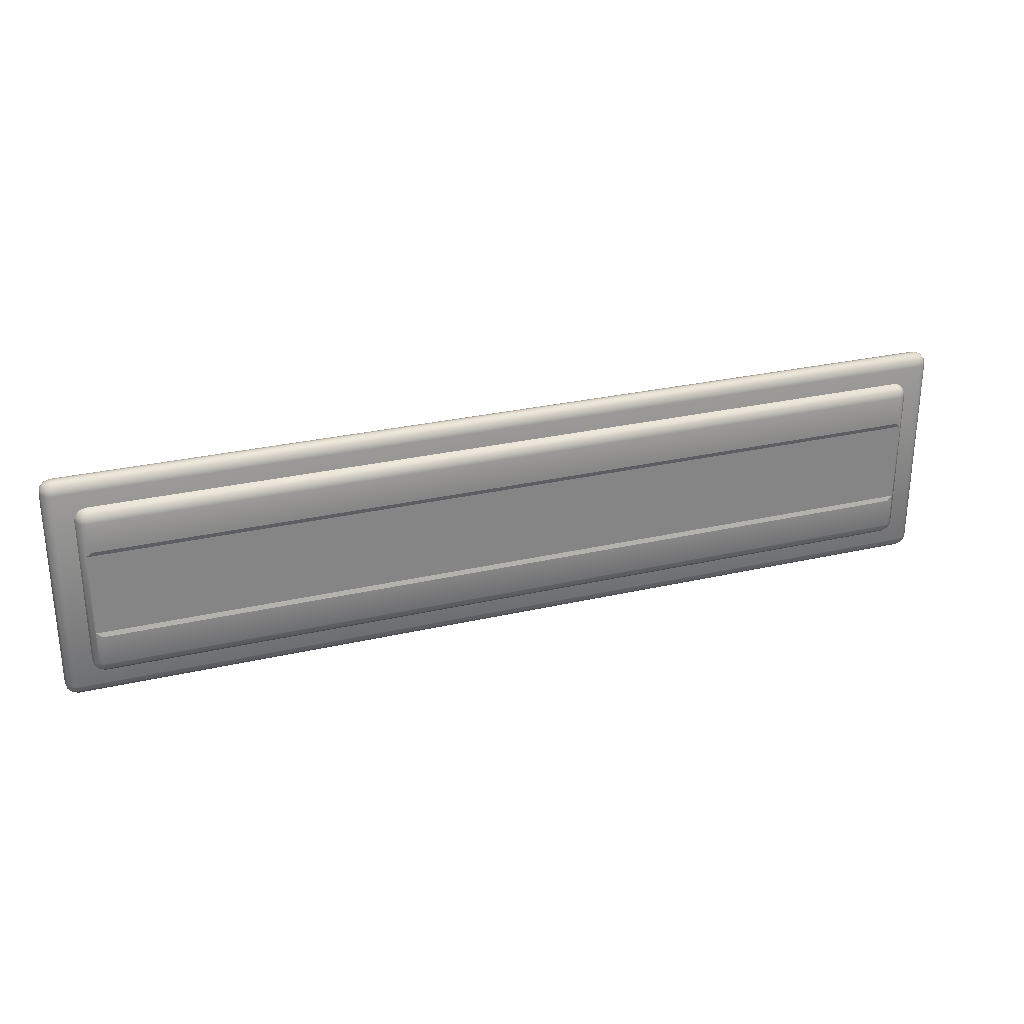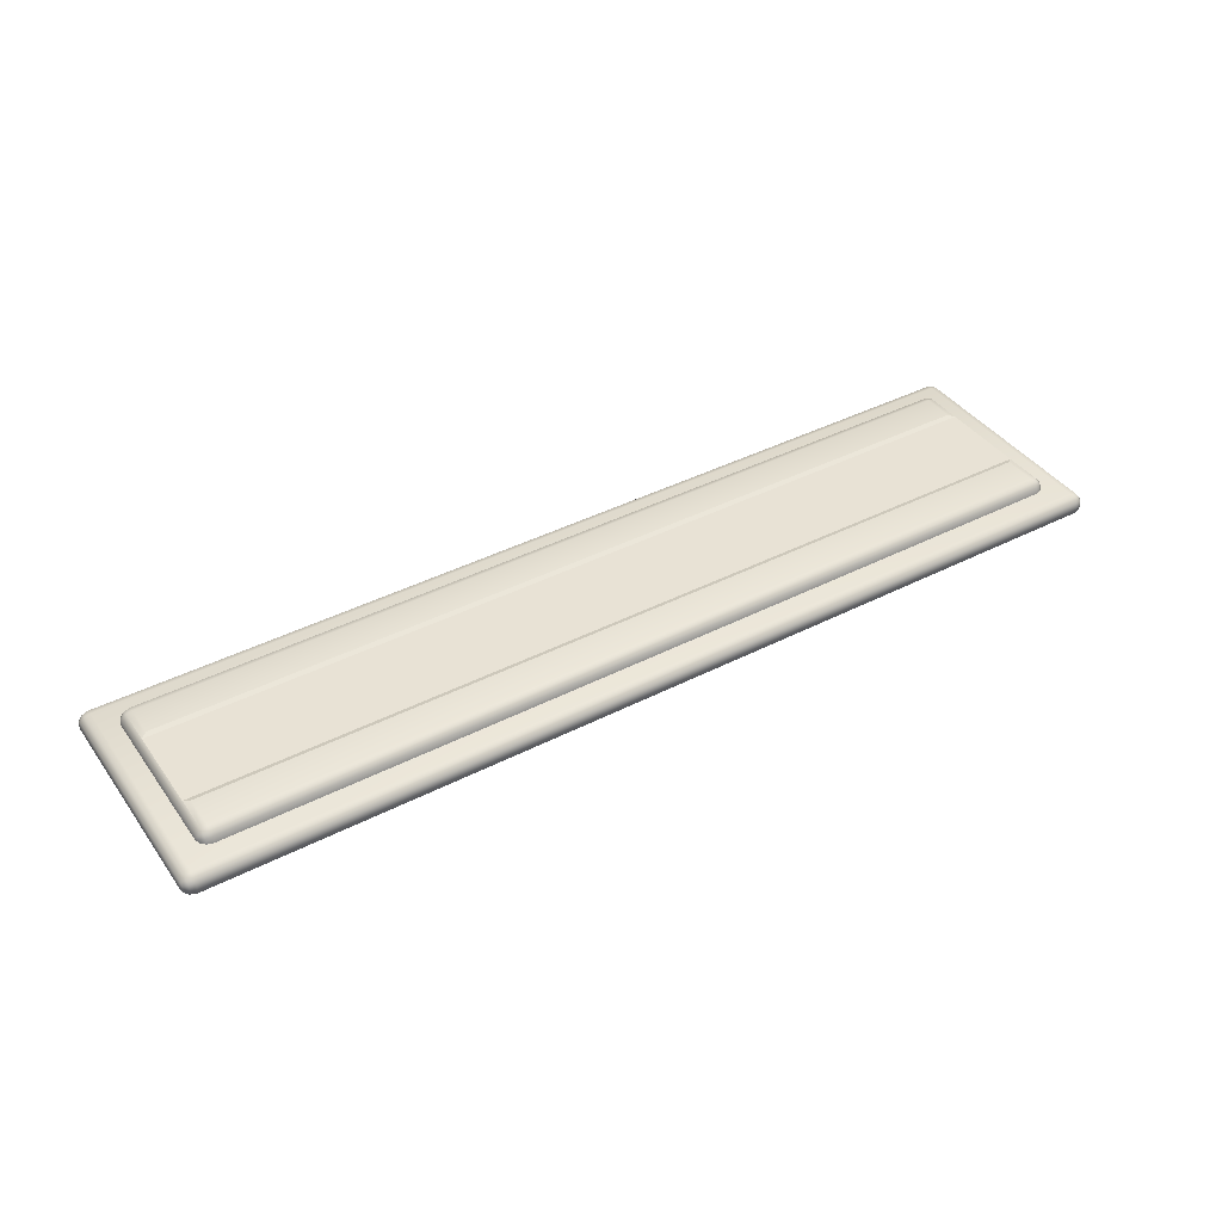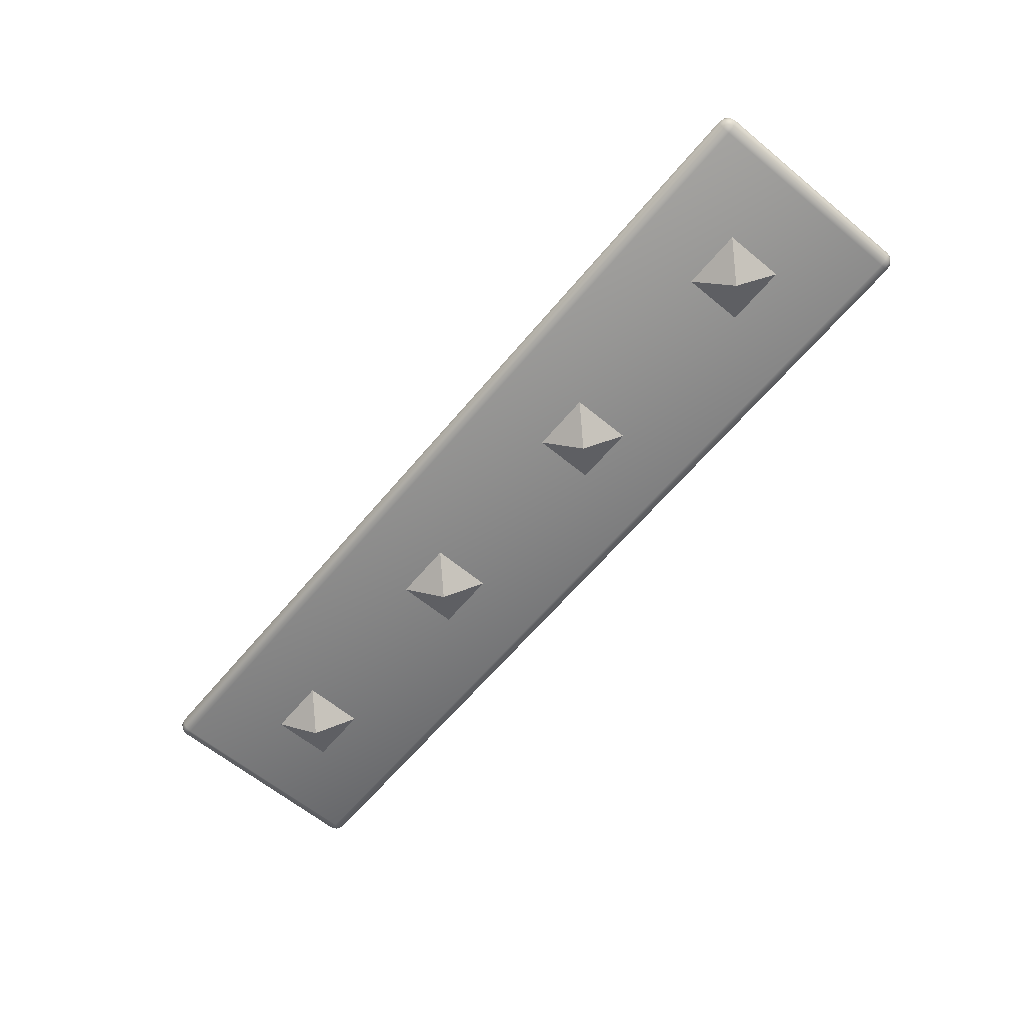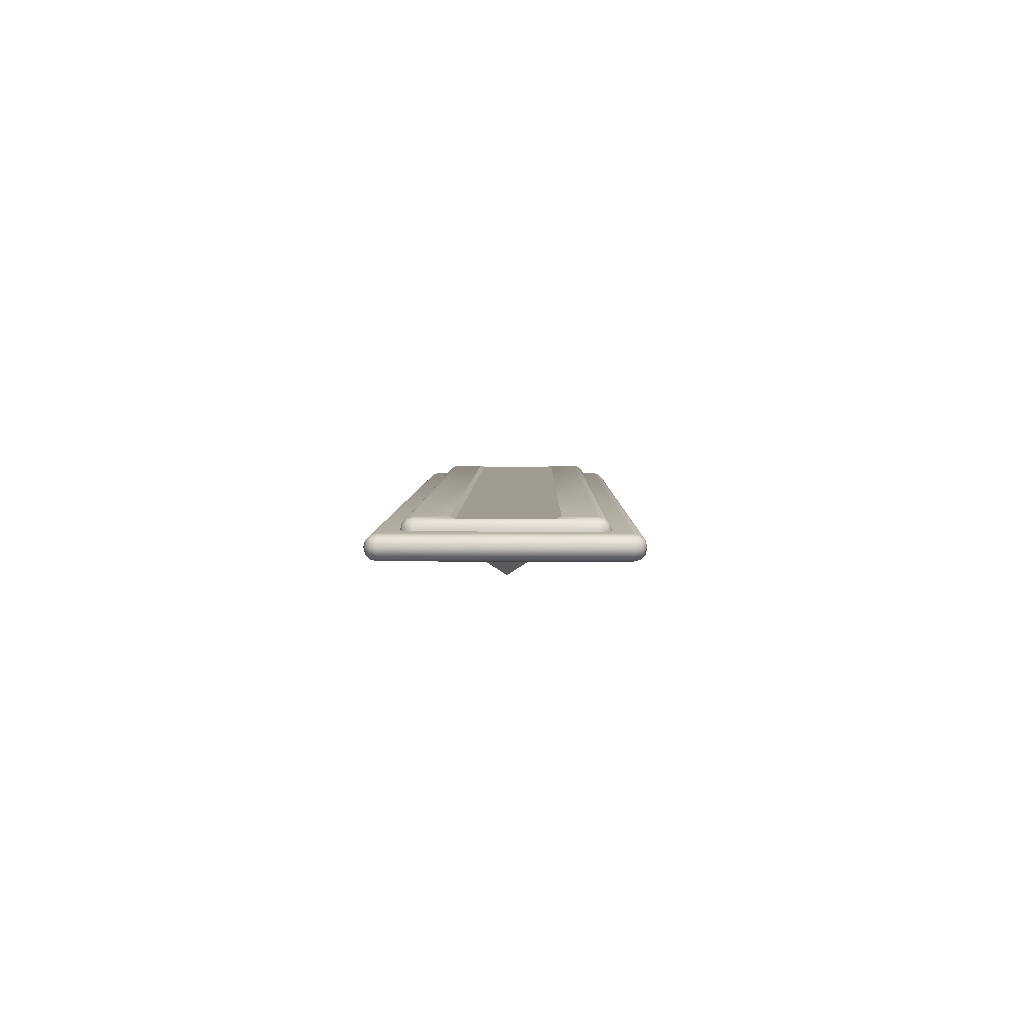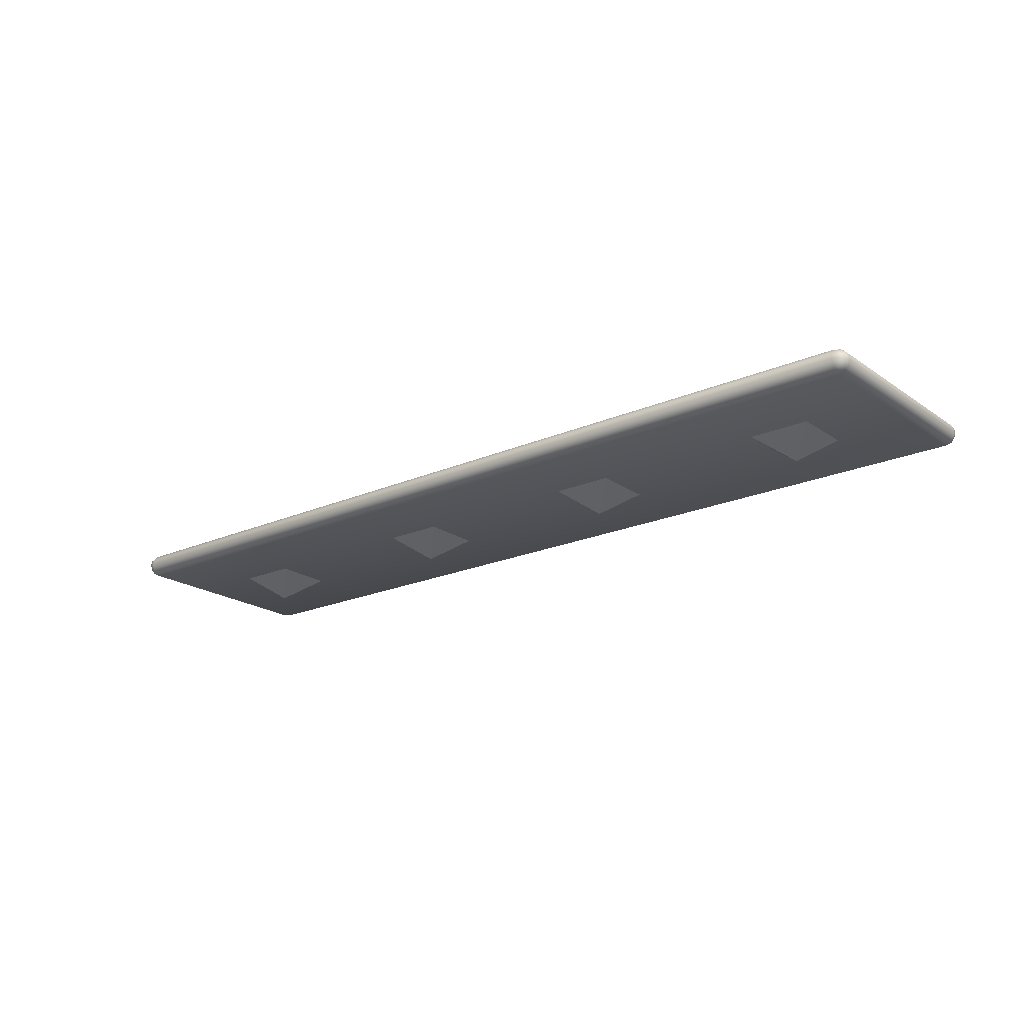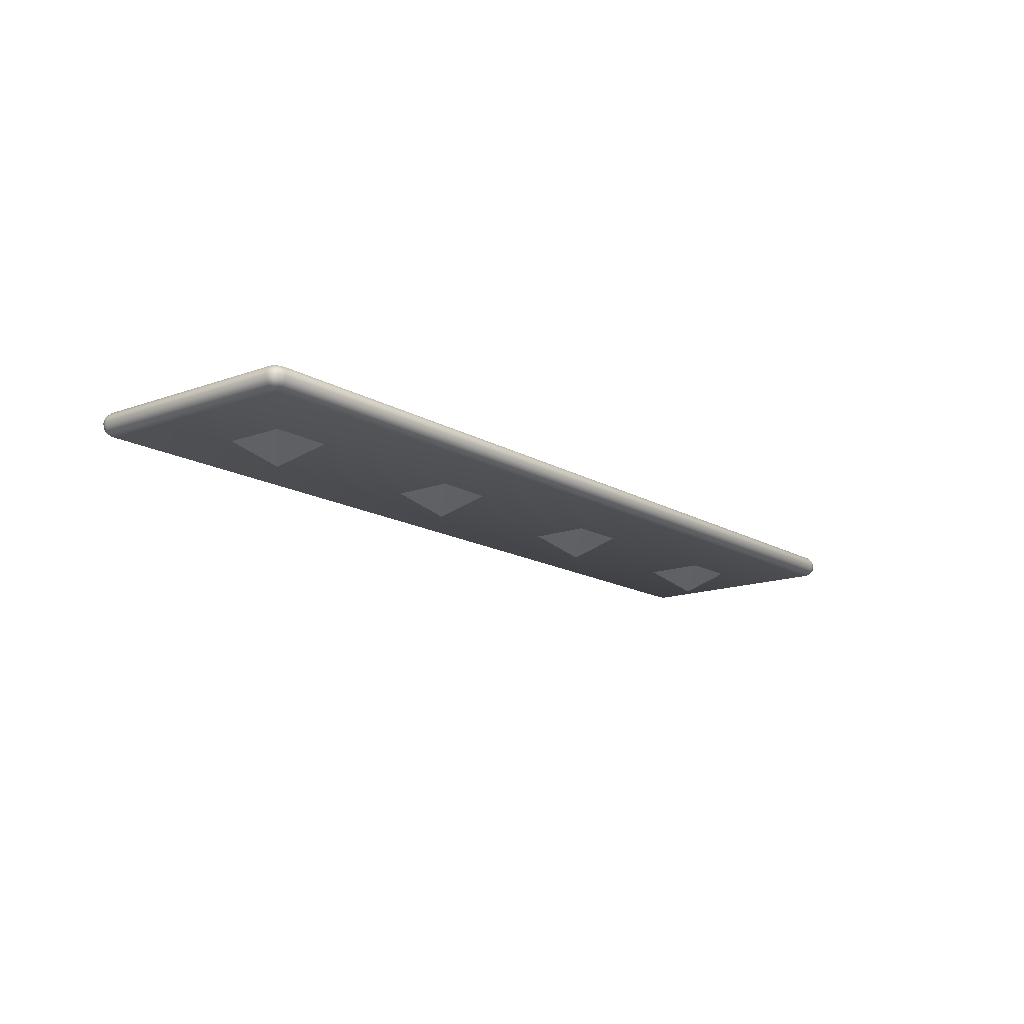
<metadata>
{"format":"obj","ext":"obj","renderer":"f3d","projection":"perspective","resolution":1024,"background":"white","views":[{"elev":28.1,"azim":-19.3,"up":"+Y"},{"elev":40.6,"azim":147.8,"up":"+Z"},{"elev":-62.8,"azim":50.2,"up":"+Z"},{"elev":4.4,"azim":-89.3,"up":"+Z"},{"elev":-20.3,"azim":38.8,"up":"+Z"},{"elev":-14.8,"azim":-51.6,"up":"+Z"}]}
</metadata>
<code>
o GT_Medium_Armour_Plate.005_GT_Medium_Armour_Plate.002
v -0.3303 -0.33 -0.3515
v 3.33 -0.33 -0.3515
v 3.355 -0.18 -0.3582
v 3.355 0.18 -0.3582
v 3.33 -0.2 -0.3515
v -0.3303 -0.2 -0.3515
v -0.3553 -0.18 -0.3582
v -0.3553 0.18 -0.3582
v 3.33 0.2 -0.3515
v -0.3303 0.2 -0.3515
v -0.4503 0.475 -0.4948
v 3.45 0.475 -0.4948
v 3.45 0.4933 -0.4765
v -0.4503 0.4933 -0.4765
v -0.4503 0.45 -0.5015
v 3.45 0.45 -0.5015
v -0.4503 -0.45 -0.5015
v 3.45 -0.45 -0.5015
v -0.4753 -0.45 -0.4948
v -0.4753 0.45 -0.4948
v -0.4753 -0.4717 -0.489
v -0.4503 -0.475 -0.4948
v -0.4936 -0.45 -0.4765
v -0.4936 -0.4625 -0.4732
v -0.5003 -0.45 -0.4515
v -0.4936 -0.4717 -0.464
v -0.4936 -0.475 -0.4515
v -0.4753 -0.4933 -0.4515
v -0.4753 -0.4875 -0.4732
v -0.4503 -0.5 -0.4515
v -0.4503 -0.4933 -0.4765
v 3.45 -0.5 -0.4515
v 3.45 -0.4933 -0.4765
v -0.4503 -0.4933 -0.4265
v 3.45 -0.4933 -0.4265
v -0.4753 -0.4875 -0.4299
v -0.4936 -0.4717 -0.439
v -0.4936 -0.4625 -0.4299
v -0.4936 -0.45 -0.4265
v -0.5003 0.45 -0.4515
v -0.4936 0.45 -0.4265
v -0.4936 0.45 -0.4765
v -0.4936 0.4625 -0.4732
v -0.4753 0.4717 -0.489
v -0.4936 0.4717 -0.464
v -0.4936 0.475 -0.4515
v -0.4753 0.4875 -0.4732
v -0.4753 0.4933 -0.4515
v -0.4503 0.5 -0.4515
v 3.45 0.5 -0.4515
v 3.475 0.4875 -0.4732
v 3.475 0.4933 -0.4515
v 3.475 0.4717 -0.489
v 3.475 0.45 -0.4948
v 3.493 0.45 -0.4765
v 3.493 0.4625 -0.4732
v 3.5 0.45 -0.4515
v 3.493 0.4717 -0.464
v 3.493 0.475 -0.4515
v 3.475 0.4875 -0.4299
v 3.493 0.4717 -0.439
v 3.45 0.4933 -0.4265
v -0.4503 0.4933 -0.4265
v 3.45 0.475 -0.4082
v -0.4503 0.475 -0.4082
v 3.45 0.45 -0.4015
v -0.4503 0.45 -0.4015
v 3.475 0.4717 -0.414
v 3.475 0.45 -0.4082
v 3.493 0.4625 -0.4299
v 3.493 0.45 -0.4265
v 3.5 -0.45 -0.4515
v 3.493 -0.45 -0.4265
v 3.493 -0.4625 -0.4299
v 3.493 -0.4717 -0.439
v 3.493 -0.475 -0.4515
v 3.475 -0.4933 -0.4515
v 3.475 -0.4875 -0.4299
v 3.45 -0.475 -0.4082
v 3.475 -0.4717 -0.414
v -0.4503 -0.475 -0.4082
v -0.4753 -0.4717 -0.414
v -0.4753 -0.45 -0.4082
v -0.4753 0.45 -0.4082
v -0.4936 0.4625 -0.4299
v -0.4753 0.4717 -0.414
v -0.4936 0.4717 -0.439
v -0.4753 0.4875 -0.4299
v -0.4503 -0.45 -0.4015
v 3.45 -0.45 -0.4015
v 3.475 -0.45 -0.4082
v 3.475 -0.4875 -0.4732
v 3.493 -0.4717 -0.464
v 3.493 -0.4625 -0.4732
v 3.493 -0.45 -0.4765
v 3.475 -0.45 -0.4948
v 3.475 -0.4717 -0.489
v 3.45 -0.475 -0.4948
v 0.1297 0.13 -0.5015
v -0.000269 0 -0.6015
v -0.1303 0.13 -0.5015
v 0.1297 -0.13 -0.5015
v -0.1303 -0.13 -0.5015
v 3.355 0.3517 -0.364
v 3.355 0.33 -0.3582
v 3.33 0.33 -0.3515
v 3.33 0.355 -0.3582
v 3.373 0.3425 -0.3799
v 3.373 0.33 -0.3765
v 3.38 0.33 -0.4015
v 3.373 0.3517 -0.389
v 3.373 0.355 -0.4015
v 3.355 0.3675 -0.3799
v 3.355 0.3733 -0.4015
v 3.33 0.3733 -0.3765
v 3.33 0.38 -0.4015
v -0.3303 0.3733 -0.3765
v -0.3303 0.38 -0.4015
v -0.3303 0.355 -0.3582
v -0.3303 0.33 -0.3515
v 3.33 -0.355 -0.3582
v -0.3303 -0.355 -0.3582
v 3.33 -0.3733 -0.3765
v -0.3303 -0.3733 -0.3765
v 3.33 -0.38 -0.4015
v -0.3303 -0.38 -0.4015
v 3.355 -0.3675 -0.3799
v 3.355 -0.3733 -0.4015
v 3.355 -0.3517 -0.364
v 3.355 -0.33 -0.3582
v 3.373 -0.33 -0.3765
v 3.373 -0.3425 -0.3799
v 3.38 -0.33 -0.4015
v 3.373 -0.3517 -0.389
v 3.373 -0.355 -0.4015
v -0.3553 -0.3733 -0.4015
v -0.3553 -0.3675 -0.3799
v -0.3736 -0.355 -0.4015
v -0.3736 -0.3517 -0.389
v -0.3803 -0.33 -0.4015
v -0.3736 -0.3425 -0.3799
v -0.3736 -0.33 -0.3765
v -0.3736 0.33 -0.3765
v -0.3803 0.33 -0.4015
v -0.3553 0.33 -0.3582
v -0.3553 -0.33 -0.3582
v -0.3736 0.3425 -0.3799
v -0.3553 0.3517 -0.364
v -0.3736 0.3517 -0.389
v -0.3736 0.355 -0.4015
v -0.3553 0.3733 -0.4015
v -0.3553 0.3675 -0.3799
v -0.3553 -0.3517 -0.364
v 1.13 0.13 -0.5015
v 0.9997 0 -0.6015
v 0.8697 0.13 -0.5015
v 1.13 -0.13 -0.5015
v 0.8697 -0.13 -0.5015
v 2.13 0.13 -0.5015
v 2 0 -0.6015
v 1.87 0.13 -0.5015
v 2.13 -0.13 -0.5015
v 1.87 -0.13 -0.5015
v 3.13 0.13 -0.5015
v 3 0 -0.6015
v 2.87 0.13 -0.5015
v 3.13 -0.13 -0.5015
v 2.87 -0.13 -0.5015
v 1.5 0.475 -0.4948
v 1.5 0.4933 -0.4765
v 1.5 0.45 -0.5015
v 1.5 -0.45 -0.5015
v 1.5 -0.5 -0.4515
v 1.5 -0.4933 -0.4765
v 1.5 -0.4933 -0.4265
v 1.5 0.5 -0.4515
v 1.5 0.4933 -0.4265
v 1.5 0.475 -0.4082
v 1.5 0.45 -0.4015
v 1.5 -0.475 -0.4082
v 1.5 -0.45 -0.4015
v 1.5 -0.475 -0.4948
v 1.5 -0.33 -0.3515
v 1.5 -0.2 -0.3515
v 1.5 0.2 -0.3515
v 1.5 0.18 -0.3582
v 1.5 -0.18 -0.3582
v 1.5 0.3733 -0.3765
v 1.5 0.38 -0.4015
v 1.5 0.355 -0.3582
v 1.5 0.33 -0.3515
v 1.5 -0.355 -0.3582
v 1.5 -0.3733 -0.3765
v 1.5 -0.38 -0.4015
f 2 184 183
f 10 186 185
f 187 8 7
f 187 6 184
f 170 12 169
f 169 16 171
f 172 15 171
f 20 17 19
f 19 22 21
f 19 24 23
f 25 23 24
f 25 24 26
f 27 25 26
f 28 26 29
f 28 31 30
f 174 32 173
f 175 30 173
f 34 28 30
f 37 28 36
f 37 25 27
f 37 38 25
f 38 39 25
f 41 25 39
f 40 23 25
f 42 19 23
f 43 20 42
f 43 42 40
f 45 43 40
f 45 40 46
f 45 48 47
f 14 48 49
f 176 13 170
f 52 13 50
f 51 12 13
f 54 12 53
f 54 56 55
f 57 55 56
f 57 56 58
f 59 57 58
f 52 58 51
f 56 51 58
f 61 52 60
f 62 52 50
f 176 63 177
f 177 65 178
f 65 179 178
f 64 69 68
f 68 71 70
f 70 71 57
f 61 70 57
f 61 57 59
f 68 61 60
f 64 60 62
f 57 73 72
f 72 73 74
f 72 74 75
f 76 72 75
f 77 75 78
f 77 35 32
f 80 35 78
f 180 34 175
f 81 36 34
f 82 37 36
f 82 39 38
f 84 39 83
f 41 86 85
f 40 41 85
f 40 85 87
f 46 40 87
f 48 87 88
f 48 63 49
f 88 65 63
f 84 65 86
f 67 83 89
f 81 83 82
f 181 81 180
f 90 179 181
f 69 90 91
f 91 79 80
f 73 80 74
f 75 80 78
f 71 91 73
f 87 86 88
f 33 77 32
f 93 77 92
f 93 72 76
f 93 94 72
f 94 95 72
f 55 72 95
f 54 95 96
f 94 96 95
f 98 96 97
f 16 96 18
f 172 98 182
f 182 33 174
f 98 92 33
f 97 93 92
f 29 22 31
f 26 21 29
f 11 47 14
f 44 45 47
f 11 20 44
f 99 100 101
f 102 100 99
f 103 100 102
f 101 100 103
f 107 105 104
f 104 109 108
f 108 109 110
f 111 108 110
f 111 110 112
f 111 114 113
f 115 114 116
f 189 117 188
f 188 119 190
f 190 106 107
f 183 122 192
f 192 124 193
f 193 125 123
f 128 123 125
f 129 123 127
f 130 121 129
f 130 132 131
f 133 131 132
f 133 132 134
f 135 133 134
f 128 134 127
f 132 127 134
f 131 110 109
f 109 130 131
f 124 136 126
f 139 136 137
f 139 140 138
f 139 141 140
f 141 142 140
f 144 142 143
f 146 143 142
f 143 148 147
f 144 143 147
f 144 147 149
f 150 144 149
f 151 149 152
f 151 117 118
f 152 119 117
f 145 119 148
f 122 146 153
f 153 142 141
f 153 139 137
f 122 137 124
f 149 148 152
f 107 113 115
f 113 108 111
f 9 191 185
f 10 145 8
f 146 6 7
f 5 130 3
f 9 105 106
f 154 155 156
f 157 155 154
f 158 155 157
f 156 155 158
f 159 160 161
f 162 160 159
f 163 160 162
f 161 160 163
f 164 165 166
f 167 165 164
f 168 165 167
f 166 165 168
f 22 174 31
f 17 182 22
f 181 67 89
f 90 180 79
f 79 175 35
f 178 66 64
f 62 178 64
f 50 177 62
f 49 170 14
f 35 173 32
f 31 173 30
f 18 171 16
f 11 171 15
f 14 169 11
f 185 120 10
f 126 193 124
f 121 193 123
f 2 192 121
f 120 190 119
f 115 190 107
f 116 188 115
f 187 5 3
f 3 186 187
f 9 186 4
f 183 6 1
f 2 5 184
f 10 8 186
f 187 186 8
f 187 7 6
f 170 13 12
f 169 12 16
f 172 17 15
f 20 15 17
f 19 17 22
f 19 21 24
f 28 27 26
f 28 29 31
f 174 33 32
f 175 34 30
f 34 36 28
f 37 27 28
f 41 40 25
f 40 42 23
f 42 20 19
f 43 44 20
f 45 46 48
f 14 47 48
f 176 50 13
f 52 51 13
f 51 53 12
f 54 16 12
f 54 53 56
f 52 59 58
f 56 53 51
f 61 59 52
f 62 60 52
f 176 49 63
f 177 63 65
f 65 67 179
f 64 66 69
f 68 69 71
f 68 70 61
f 64 68 60
f 57 71 73
f 77 76 75
f 77 78 35
f 80 79 35
f 180 81 34
f 81 82 36
f 82 38 37
f 82 83 39
f 84 41 39
f 41 84 86
f 48 46 87
f 48 88 63
f 88 86 65
f 84 67 65
f 67 84 83
f 81 89 83
f 181 89 81
f 90 66 179
f 69 66 90
f 91 90 79
f 73 91 80
f 75 74 80
f 71 69 91
f 87 85 86
f 33 92 77
f 93 76 77
f 55 57 72
f 54 55 95
f 94 97 96
f 98 18 96
f 16 54 96
f 172 18 98
f 182 98 33
f 98 97 92
f 97 94 93
f 29 21 22
f 26 24 21
f 11 44 47
f 44 43 45
f 11 15 20
f 107 106 105
f 104 105 109
f 111 112 114
f 115 113 114
f 189 118 117
f 188 117 119
f 190 191 106
f 183 1 122
f 192 122 124
f 193 194 125
f 128 127 123
f 129 121 123
f 130 2 121
f 130 129 132
f 128 135 134
f 132 129 127
f 131 133 110
f 109 105 130
f 124 137 136
f 139 138 136
f 144 140 142
f 146 145 143
f 143 145 148
f 151 150 149
f 151 152 117
f 152 148 119
f 145 120 119
f 122 1 146
f 153 146 142
f 153 141 139
f 122 153 137
f 149 147 148
f 107 104 113
f 113 104 108
f 9 106 191
f 10 120 145
f 146 1 6
f 5 2 130
f 9 4 105
f 22 182 174
f 17 172 182
f 181 179 67
f 90 181 180
f 79 180 175
f 178 179 66
f 62 177 178
f 50 176 177
f 49 176 170
f 35 175 173
f 31 174 173
f 18 172 171
f 11 169 171
f 14 170 169
f 185 191 120
f 126 194 193
f 121 192 193
f 2 183 192
f 120 191 190
f 115 188 190
f 116 189 188
f 187 184 5
f 3 4 186
f 9 185 186
f 183 184 6

</code>
